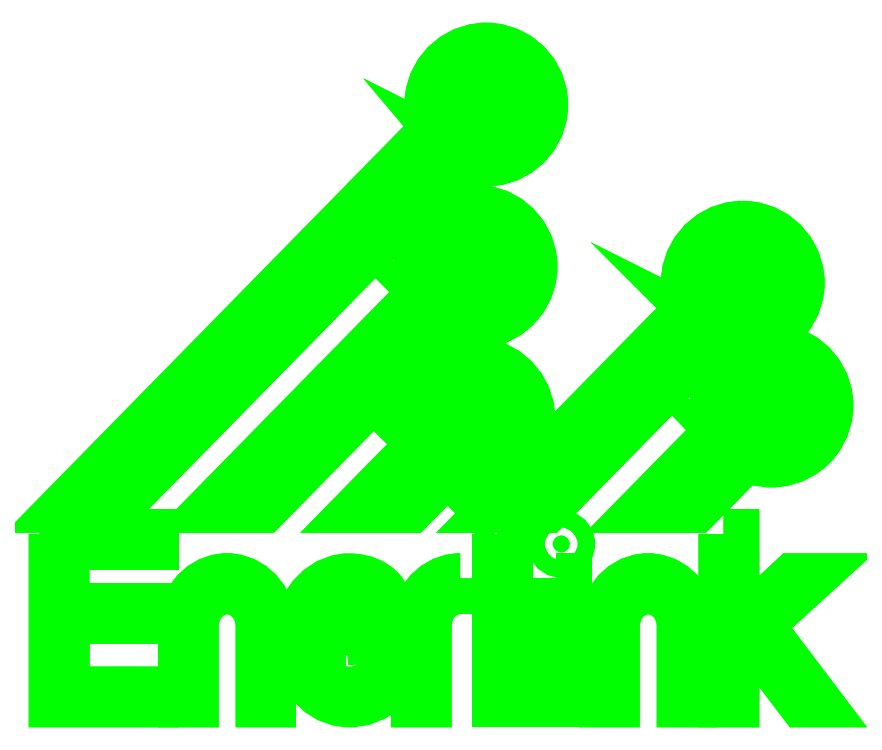
<metadata>
{"format":"dxf","ext":"dxf","renderer":"ezdxf+matplotlib","layout":"modelspace","background":"white","min_lineweight":24,"dpi":150}
</metadata>
<code>
0
SECTION
2
ENTITIES
0
INSERT
8
0
2
enerlink
10
1
20
4
30
0
41
1
42
1
43
0
50
0
70
    1
71
    1
44
0
45
0
0
ENDSEC
0
EOF

</code>
